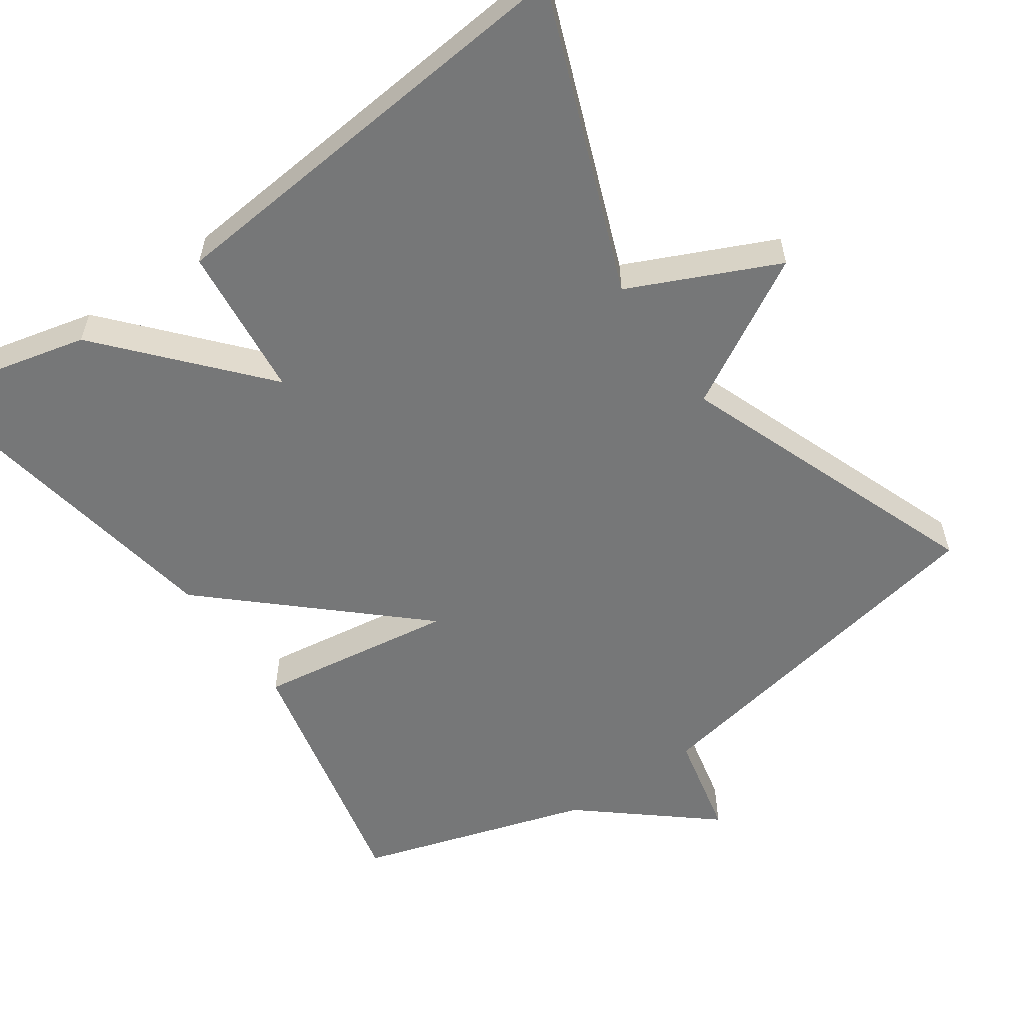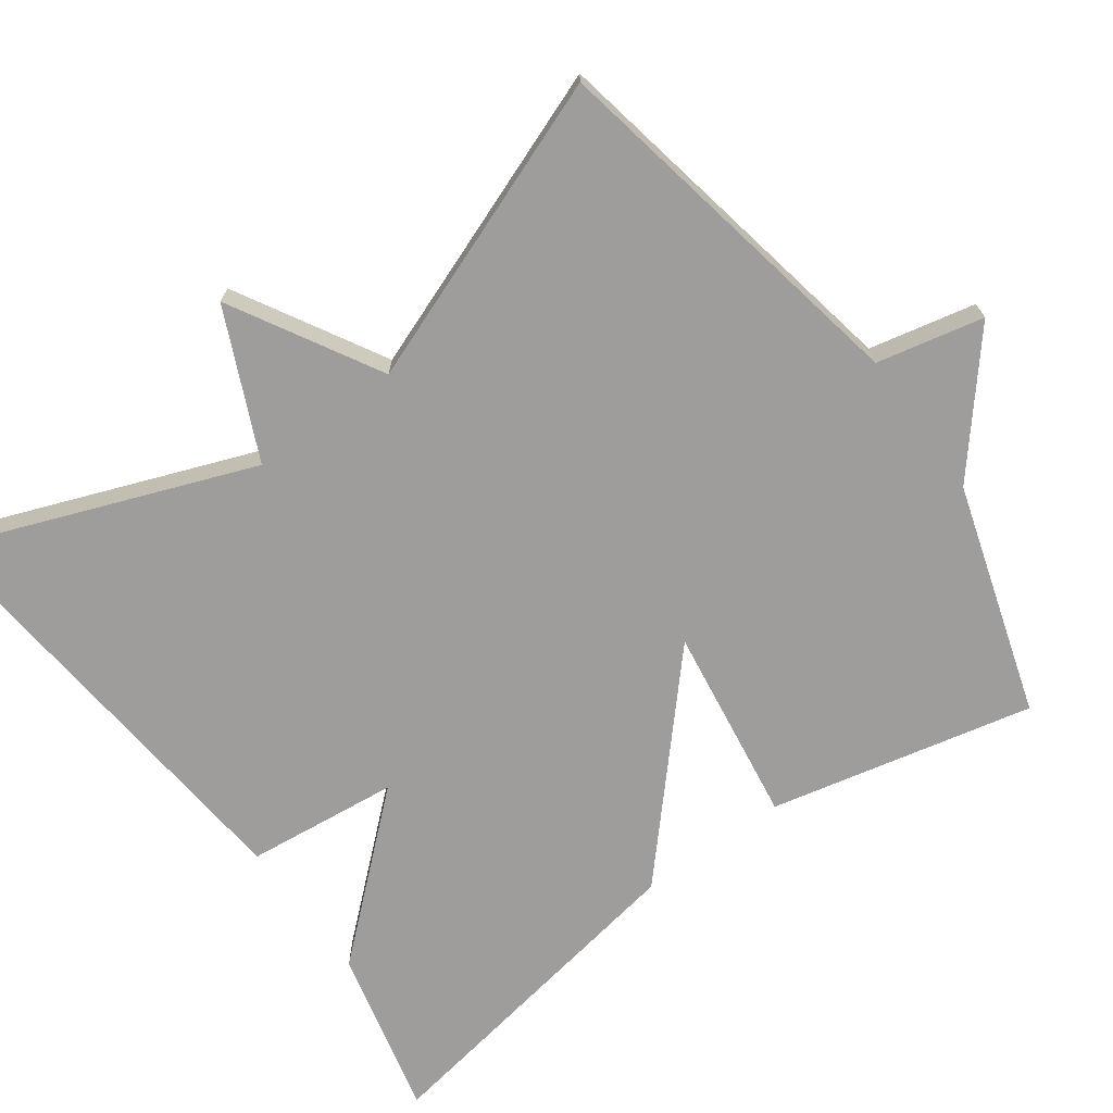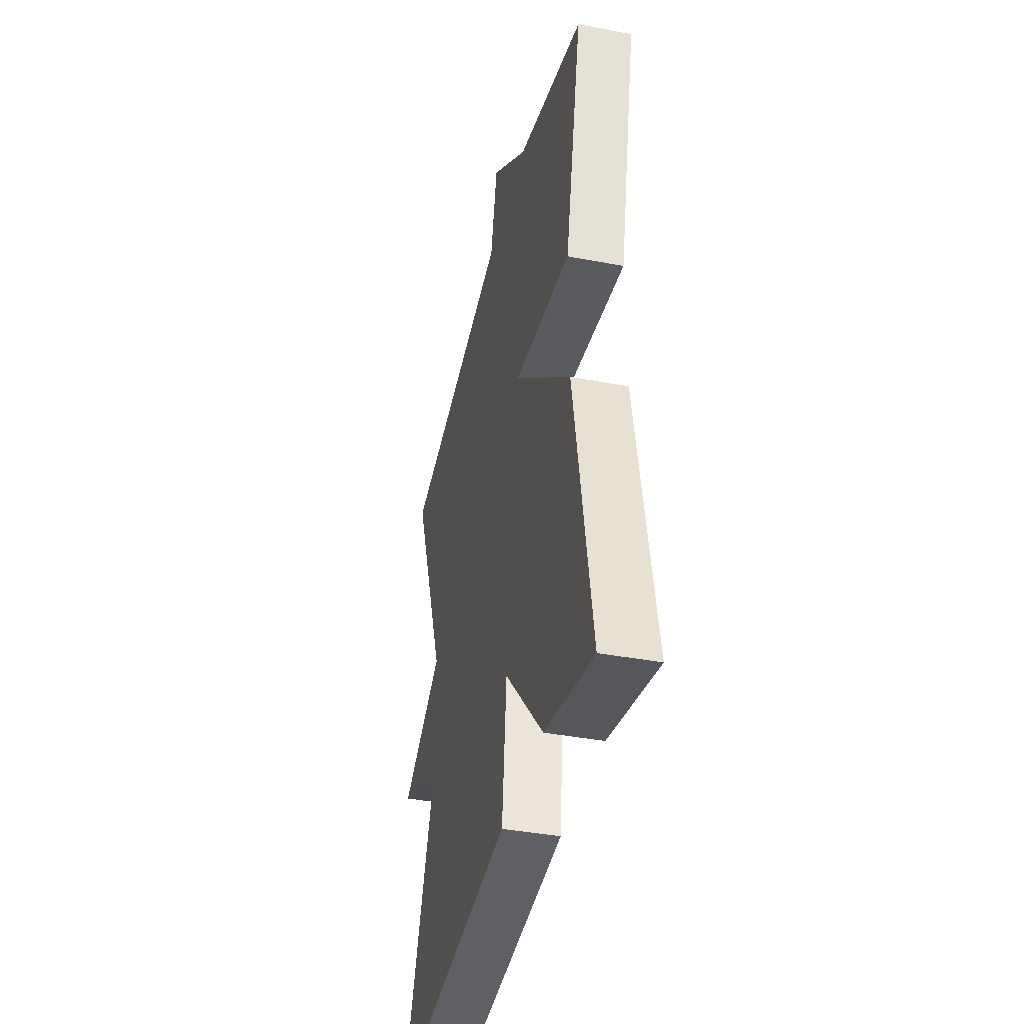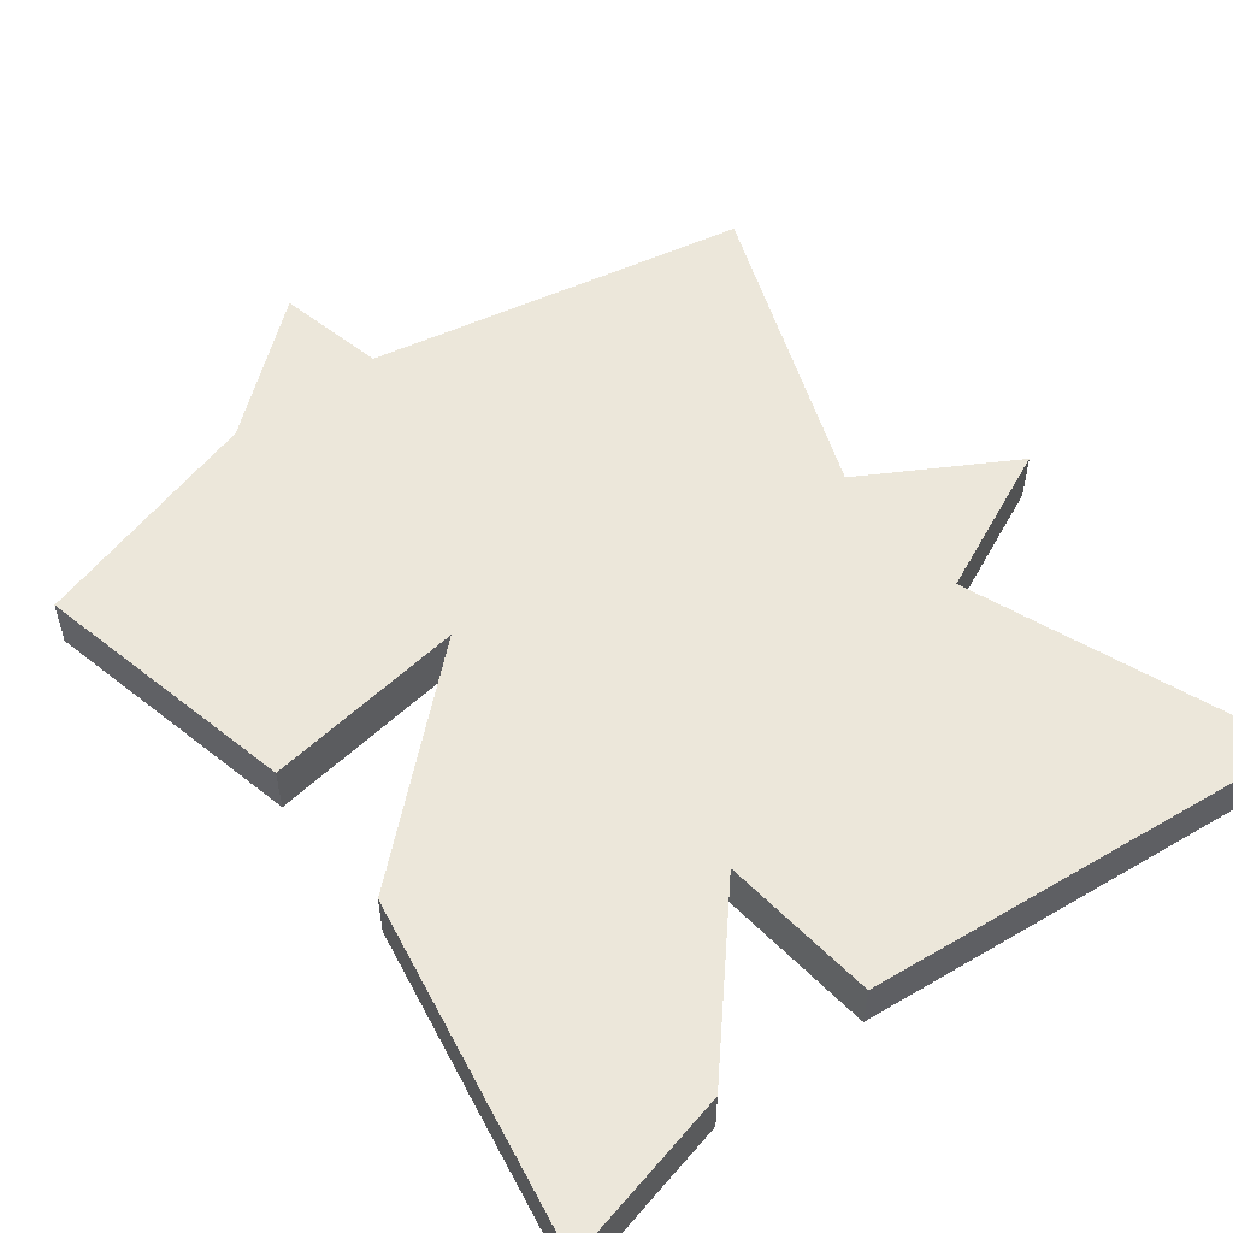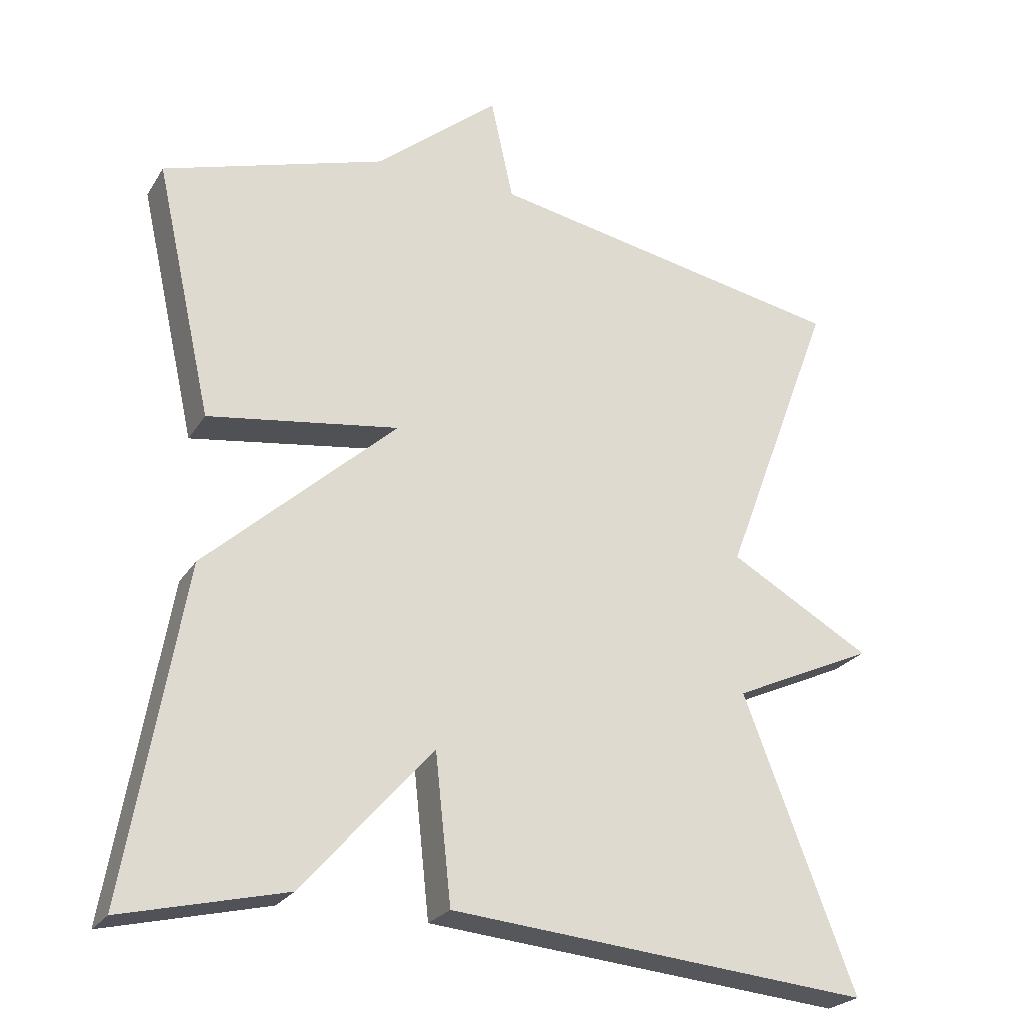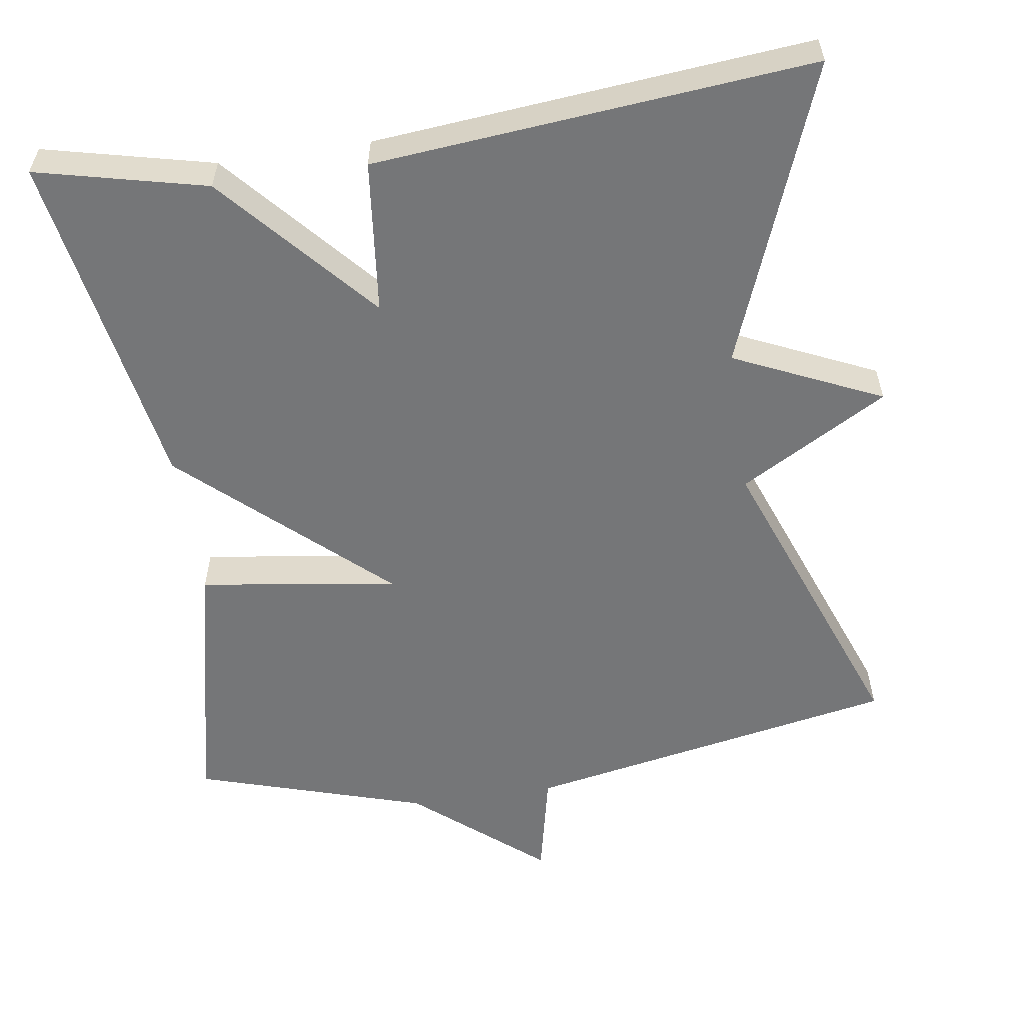
<metadata>
{"format":"obj","ext":"obj","renderer":"f3d","projection":"perspective","resolution":1024,"background":"white","views":[{"elev":-57.0,"azim":-145.2,"up":"+Y"},{"elev":-70.5,"azim":-54.0,"up":"+Y"},{"elev":-40.0,"azim":76.8,"up":"+Z"},{"elev":53.5,"azim":142.9,"up":"+Y"},{"elev":-24.5,"azim":155.3,"up":"+Z"},{"elev":-56.8,"azim":-171.5,"up":"+Y"}]}
</metadata>
<code>
v 0.5 0.07 0.5
v 0.422 0.07 0.152
v 0.16 0.07 0.19
v 0.422 0.07 -0.048
v 0.5 0.07 -0.5
v 0.277 0.07 -0.447
v 0.099 0.07 -0.245
v 0.077 0.07 -0.447
v -0.5 0.07 -0.5
v -0.348 0.07 -0.103
v -0.543 0.07 -0.014
v -0.348 0.07 0.097
v -0.5 0.07 0.5
v -0.005 0.07 0.594
v 0.026 0.07 0.735
v 0.195 0.07 0.594
v 0.5 0 0.5
v 0.422 0 0.152
v 0.16 0 0.19
v 0.422 0 -0.048
v 0.5 0 -0.5
v 0.277 0 -0.447
v 0.099 0 -0.245
v 0.077 0 -0.447
v -0.5 0 -0.5
v -0.348 0 -0.103
v -0.543 0 -0.014
v -0.348 0 0.097
v -0.5 0 0.5
v -0.005 0 0.594
v 0.026 0 0.735
v 0.195 0 0.594
f 14 15 16
f 14 16 1
f 13 14 1
f 12 13 1
f 10 11 12 1
f 7 8 9 10
f 5 6 7
f 4 5 7
f 3 4 7
f 3 7 10
f 1 2 3
f 1 3 10
f 32 31 30
f 17 32 30
f 17 30 29
f 17 29 28
f 17 28 27 26
f 26 25 24 23
f 23 22 21
f 23 21 20
f 23 20 19
f 26 23 19
f 19 18 17
f 26 19 17
f 1 17 18 2
f 2 18 19 3
f 3 19 20 4
f 4 20 21 5
f 5 21 22 6
f 6 22 23 7
f 7 23 24 8
f 8 24 25 9
f 9 25 26 10
f 10 26 27 11
f 11 27 28 12
f 12 28 29 13
f 13 29 30 14
f 14 30 31 15
f 15 31 32 16
f 16 32 17 1

</code>
